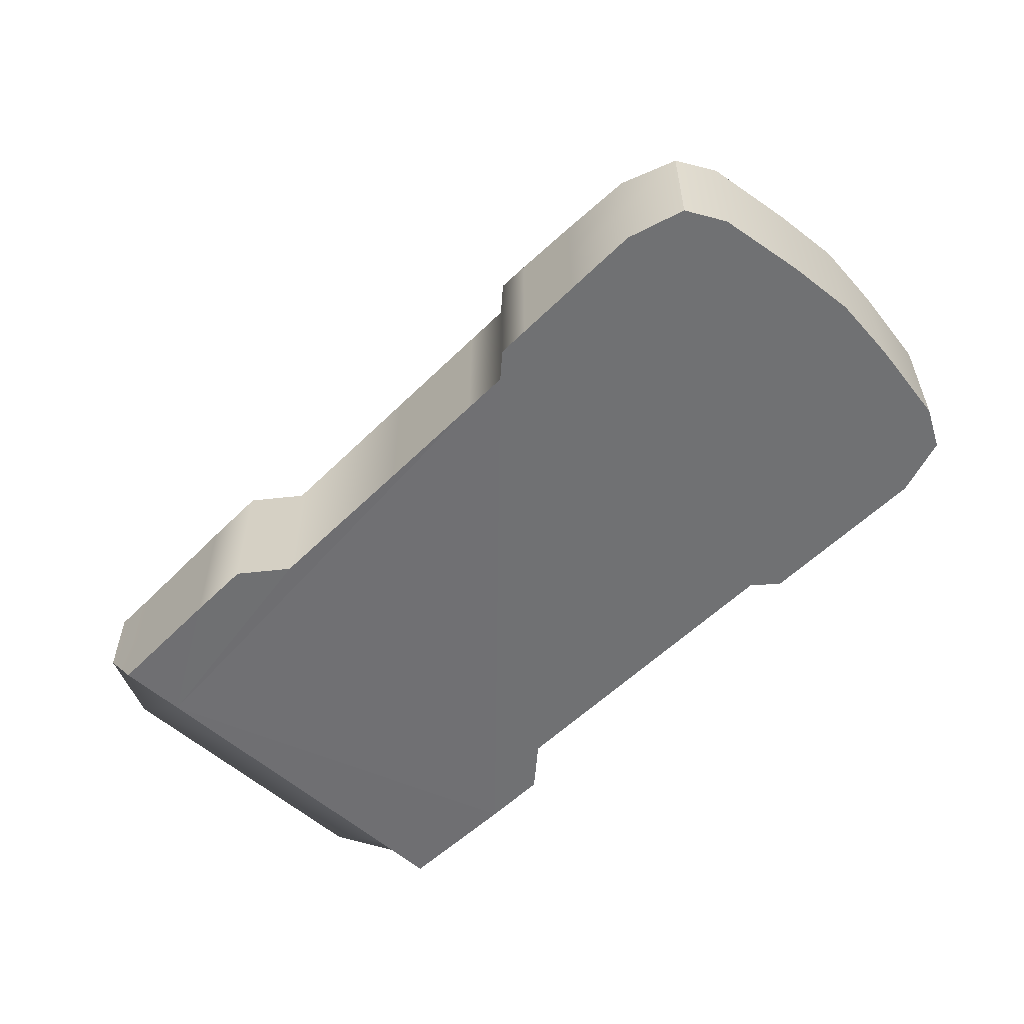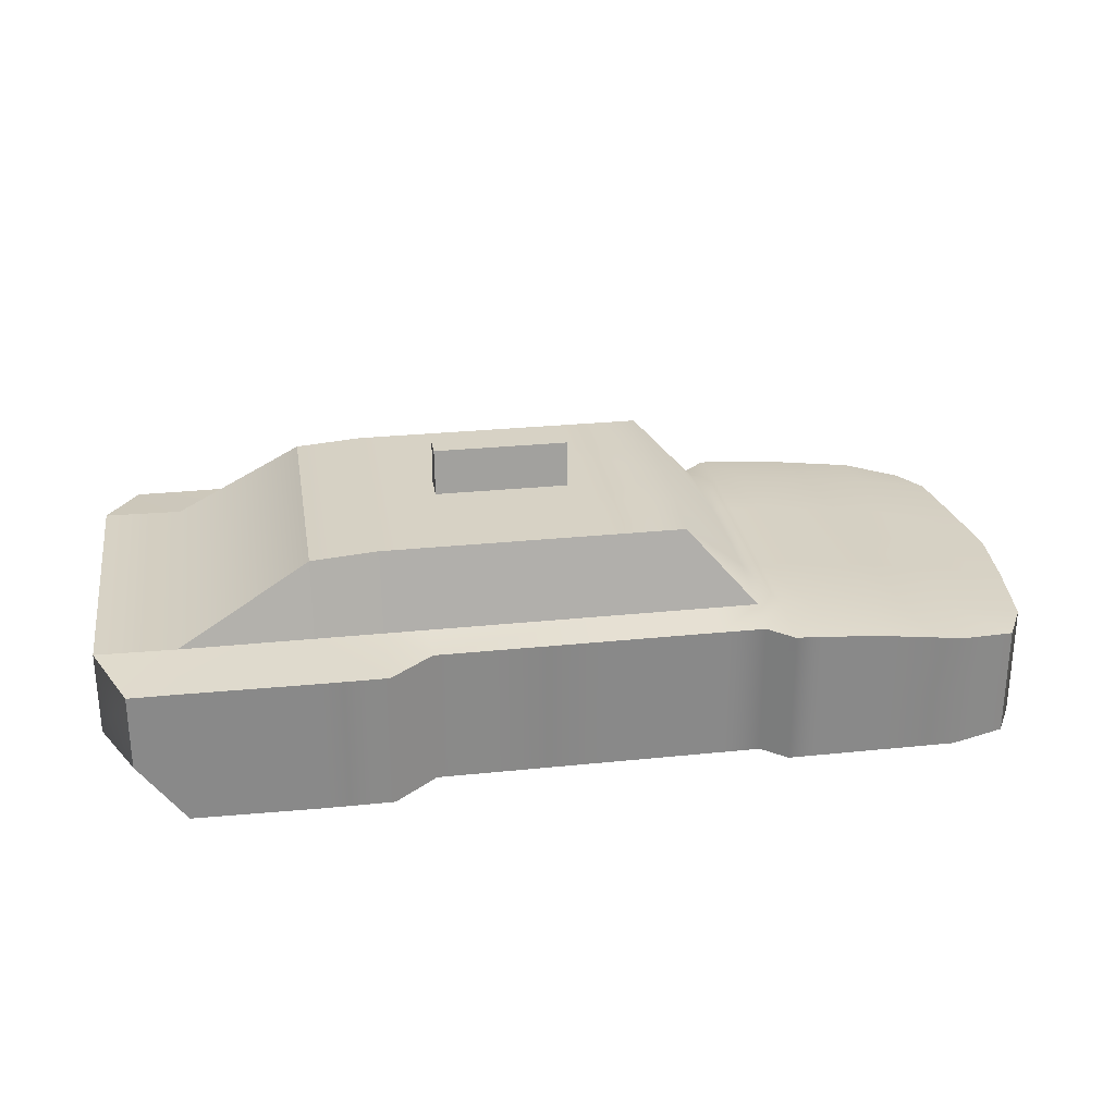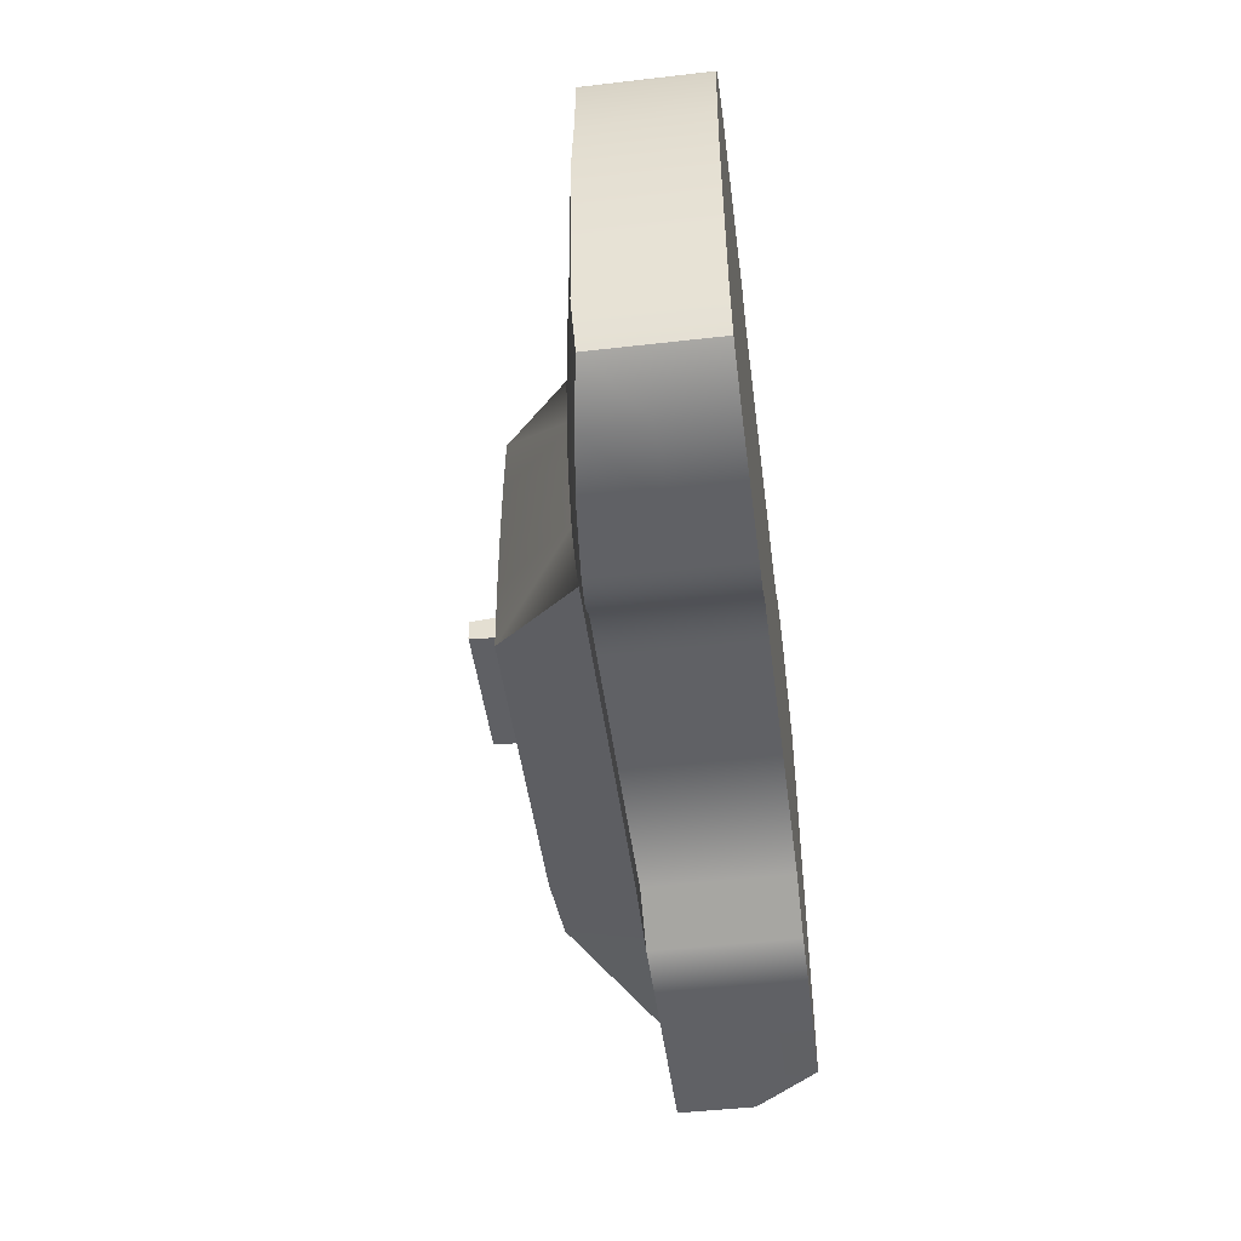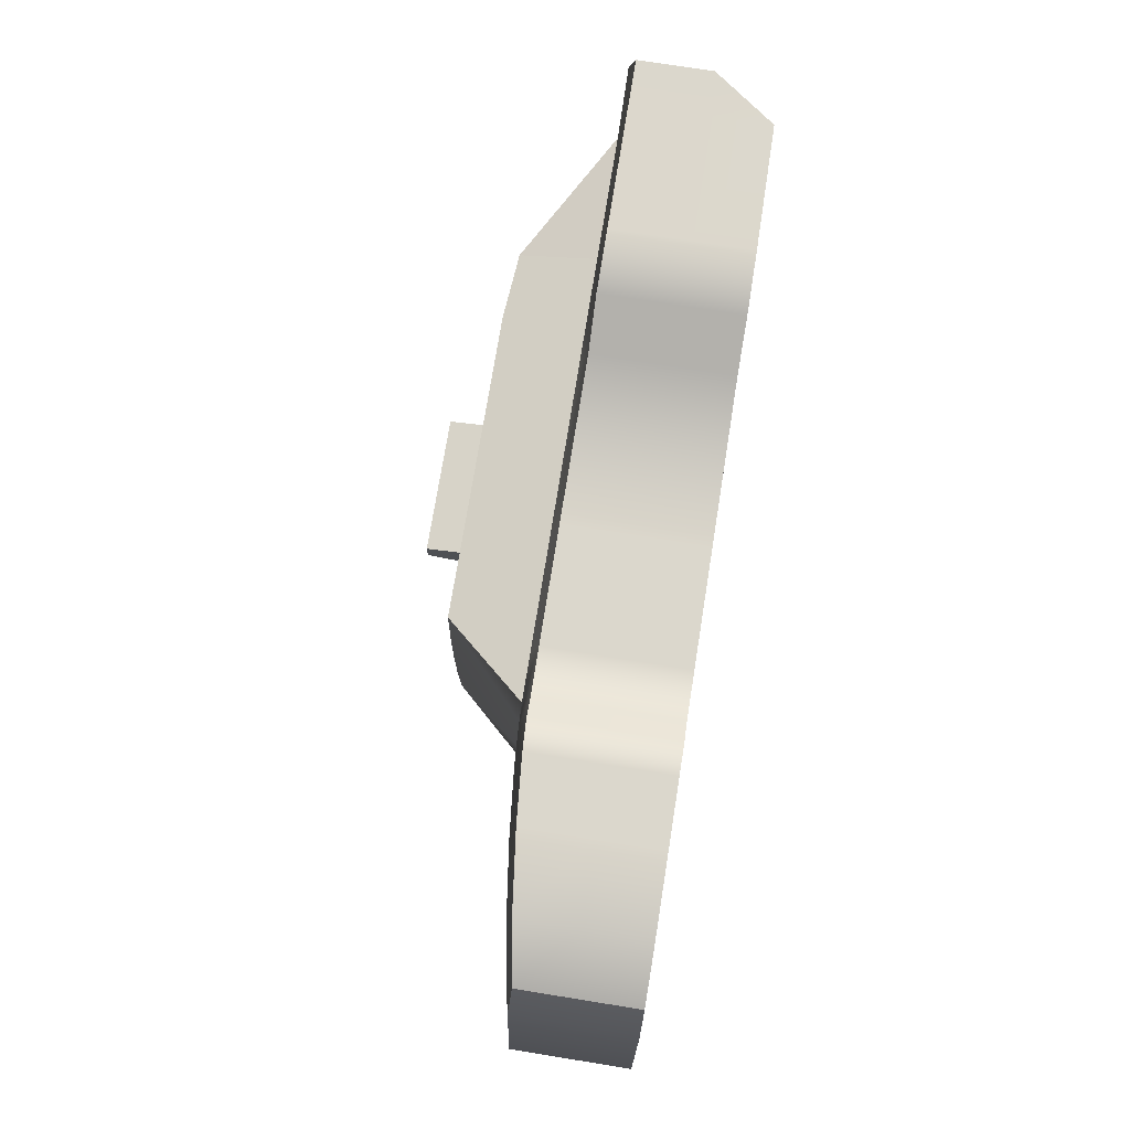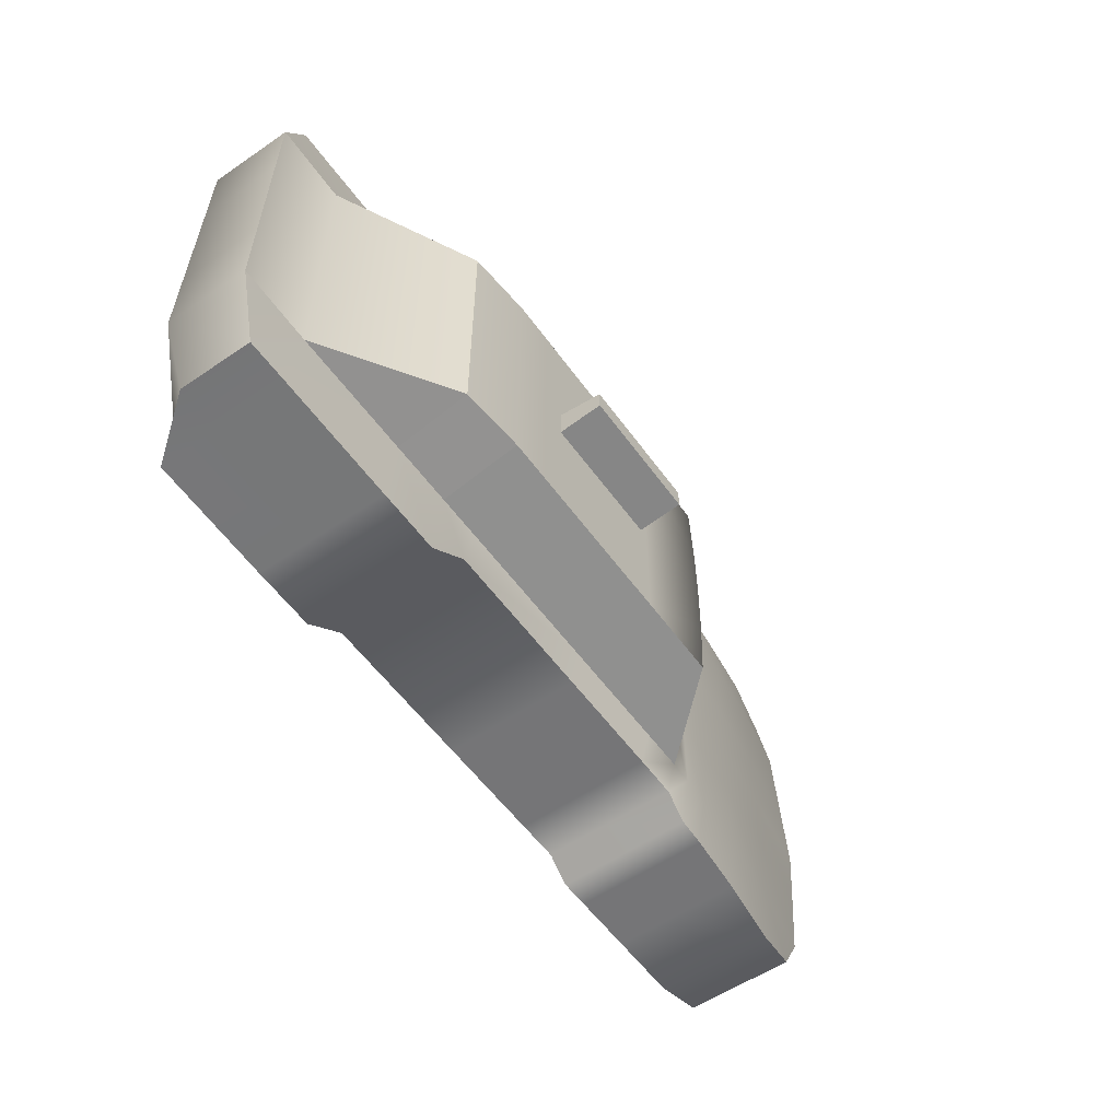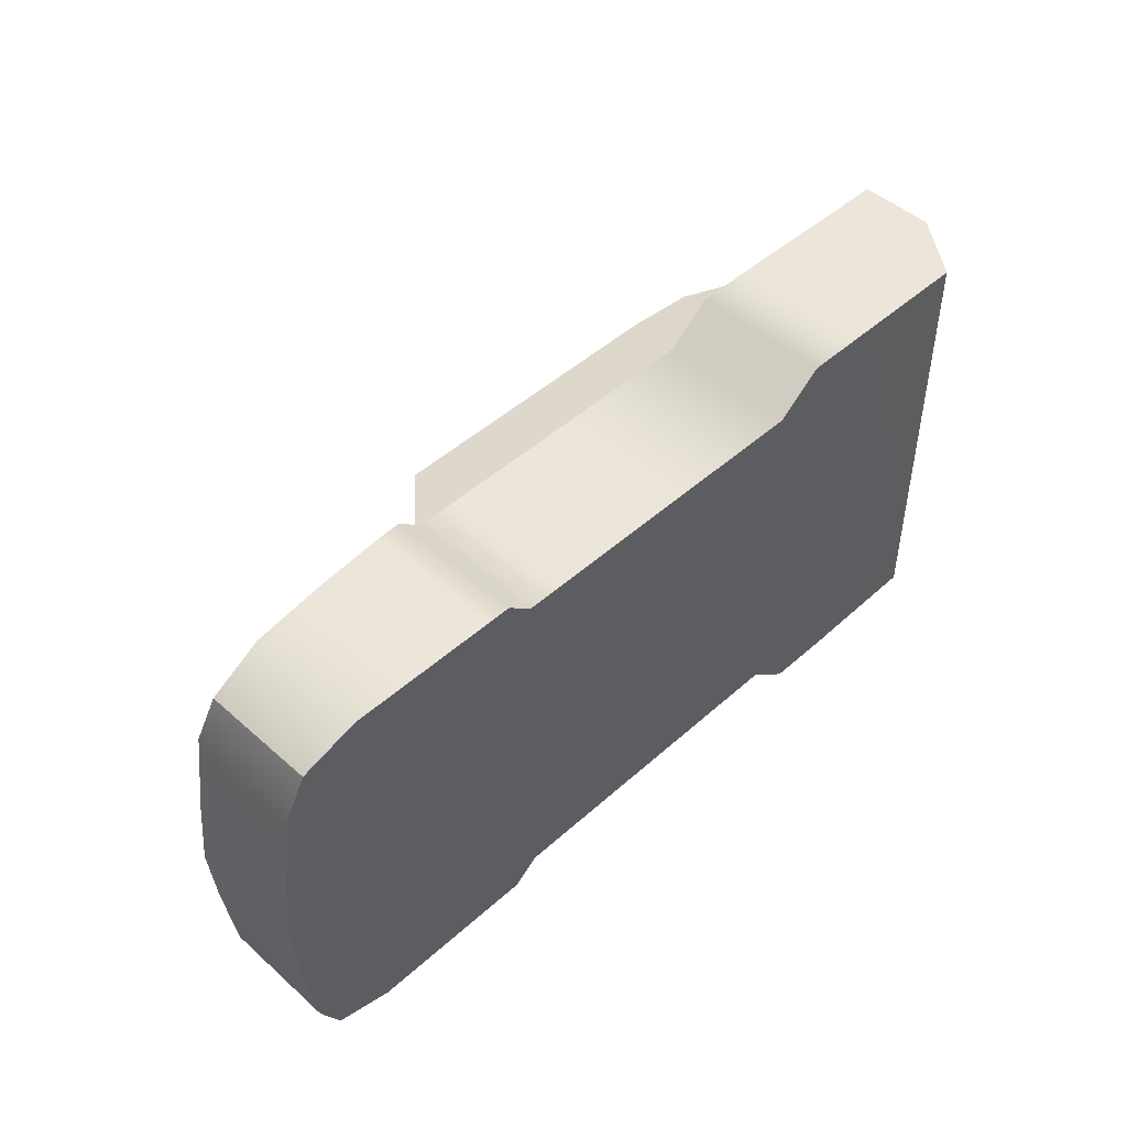
<metadata>
{"format":"obj","ext":"obj","renderer":"f3d","projection":"perspective","resolution":1024,"background":"white","views":[{"elev":-55.1,"azim":46.1,"up":"+Z"},{"elev":27.3,"azim":-9.1,"up":"+Z"},{"elev":-47.8,"azim":97.4,"up":"+Y"},{"elev":73.4,"azim":99.1,"up":"+Y"},{"elev":-56.6,"azim":-54.6,"up":"+Y"},{"elev":47.7,"azim":134.9,"up":"+Y"}]}
</metadata>
<code>
v  -8.607 -0.8352 8.937
v  0.2284 -0.8352 8.937
v  0.2284 0.5776 8.937
v  -8.607 0.5776 8.937
v  -8.607 -1.189 5.987
v  0.2284 -1.189 5.987
v  0.2284 0.9315 5.987
v  -8.607 0.9315 5.987
v  -12.95 -8.818 5.967
v  -12.95 -4.38 5.967
v  -17.3 -4.38 5.624
v  -17.3 -8.818 5.624
v  0.8552 -8.818 5.967
v  6.657 -8.819 5.967
v  6.933 -4.338 5.967
v  0.8552 -4.338 5.967
v  11.3 -9.911 0.6965
v  11.57 -4.338 0.6965
v  12.9 -9.911 0.6453
v  12.9 -4.338 0.6453
v  19.2 -4.338 0.1174
v  19.2 -9.911 0.1174
v  24.17 -9.911 -0.5312
v  24.17 -4.338 -0.4975
v  -30.92 -4.425 -4.786
v  -30.92 0.0612 -4.786
v  -25.79 0 -8.88
v  -25.79 -4.338 -8.88
v  -28.87 -14.44 -4.786
v  -30.92 -9.911 -4.786
v  -25.79 -9.911 -8.88
v  -25.79 -14.44 -8.88
v  -17.3 -14.54 -4.786
v  -25.79 -14.44 -4.786
v  -17.3 -14.54 -8.937
v  -10.09 -12.19 -4.786
v  -12.95 -14.54 -4.786
v  -12.95 -14.54 -8.937
v  -10.09 -12.19 -8.937
v  8.344 -12.19 -4.786
v  0.8552 -12.19 -4.786
v  0.8552 -12.19 -8.937
v  8.344 -12.19 -8.937
v  11.3 -12.19 -4.786
v  11.3 -12.19 -8.937
v  19.2 -13.53 -4.786
v  14.94 -13.53 -4.786
v  14.94 -13.53 -8.937
v  19.2 -13.53 -8.937
v  27.86 -12.37 -4.786
v  24.17 -13.53 -4.786
v  24.17 -13.53 -8.937
v  27.86 -12.37 -6.173
v  27.86 -12.37 -8.937
v  30 -4.338 -4.786
v  29.18 -9.911 -4.786
v  29.18 -9.911 -6.173
v  30 -4.338 -6.173
v  -28.87 -14.44 0.1396
v  -25.79 -14.44 0.1396
v  -25.79 -9.911 0.6965
v  -30.92 -9.911 0.7688
v  -17.3 -9.911 0.6965
v  -17.3 -14.54 0.1396
v  -12.95 -14.54 0.1396
v  -12.95 -9.911 0.6965
v  0.8552 -12.19 0.1396
v  8.344 -12.19 0.1396
v  8.344 -9.911 0.6965
v  0.8552 -9.911 0.6965
v  11.3 -12.19 0.1281
v  12.9 -13.53 0.0892
v  19.2 -13.53 -0.3581
v  24.17 -13.53 -0.9595
v  -30.92 -4.425 0.7688
v  27.86 -12.37 -1.543
v  29.18 -9.911 -1.439
v  7.006 0 5.967
v  0.8552 0 5.967
v  11.65 -0 0.6965
v  12.9 -0 0.6453
v  19.2 -0 0.1174
v  24.17 -0 -0.4985
v  30 -4.338 -1.524
v  30.38 -0 -4.786
v  30.38 -0 -1.473
v  -10.09 -8.818 5.967
v  -10.09 -4.338 5.967
v  -10.09 -12.19 0.1396
v  -10.09 -9.911 0.6965
v  -10.09 0 5.967
v  -12.95 0.0601 5.967
v  14.94 -4.338 0.5255
v  14.94 -9.911 0.5255
v  14.94 -13.53 -0.0019
v  12.9 -13.53 -4.786
v  14.94 -0 0.5255
v  -30.92 0.0612 0.7688
v  30.38 -0 -6.173
v  12.9 -13.53 -8.937
v  0.8552 8.818 5.967
v  0.8552 4.338 5.967
v  6.933 4.338 5.967
v  6.657 8.818 5.967
v  11.57 4.338 0.6965
v  11.34 9.911 0.6965
v  12.9 4.338 0.6453
v  12.9 9.911 0.6453
v  19.2 4.338 0.1174
v  24.17 4.338 -0.4975
v  24.17 9.911 -0.5312
v  19.2 9.911 0.1174
v  -30.92 4.388 -4.786
v  -25.79 4.338 -8.88
v  -28.87 14.44 -4.786
v  -25.79 14.44 -8.88
v  -25.79 9.911 -8.88
v  -30.92 9.911 -4.786
v  -17.3 14.54 -4.786
v  -17.3 14.54 -8.937
v  -25.79 14.44 -4.786
v  -10.09 12.19 -4.786
v  -10.09 12.19 -8.937
v  -12.95 14.54 -8.937
v  -12.95 14.54 -4.786
v  8.344 12.19 -4.786
v  8.344 12.19 -8.937
v  0.8552 12.19 -8.937
v  0.8552 12.19 -4.786
v  11.34 12.19 -4.786
v  11.34 12.19 -8.937
v  19.2 13.58 -4.786
v  19.2 13.58 -8.937
v  14.94 13.58 -8.937
v  14.94 13.58 -4.786
v  24.17 13.58 -8.937
v  24.17 13.58 -4.786
v  27.86 12.37 -4.786
v  27.86 12.37 -6.173
v  27.86 12.37 -8.937
v  29.18 9.911 -4.786
v  30 4.338 -4.786
v  30 4.338 -6.173
v  29.18 9.911 -6.173
v  -28.87 14.44 0.1396
v  -30.92 9.911 0.7688
v  -25.79 9.911 0.6965
v  -25.79 14.44 0.1396
v  -17.3 9.911 0.6965
v  -12.95 9.911 0.6965
v  -12.95 14.54 0.1396
v  -17.3 14.54 0.1396
v  0.8552 12.19 0.1396
v  0.8552 9.911 0.6965
v  8.344 9.911 0.6965
v  8.344 12.19 0.1396
v  11.34 12.19 0.1281
v  12.9 13.58 0.0892
v  24.17 13.58 -0.9595
v  19.2 13.58 -0.3581
v  -30.92 4.388 0.7688
v  27.86 12.37 -1.543
v  29.18 9.911 -1.439
v  30 4.338 -1.524
v  -17.3 8.818 5.624
v  -12.95 8.818 5.967
v  -10.09 8.818 5.967
v  -12.95 4.352 5.967
v  -10.09 4.338 5.967
v  -10.09 12.19 0.1396
v  -10.09 9.911 0.6965
v  14.94 9.911 0.5255
v  14.94 4.338 0.5255
v  14.94 13.58 -0.0019
v  12.9 13.58 -4.786
v  12.9 13.58 -8.937
v  -17.3 0.0601 5.624
v  -17.3 4.352 5.624
v  29.18 9.911 -8.937
v  30 4.338 -8.937
v  30.38 -0 -8.937
v  30 -4.338 -8.937
v  29.18 -9.911 -8.937
g taxi
f 1 2 3 4
f 5 6 2 1
f 6 7 3 2
f 7 8 4 3
f 8 5 1 4
f 9 10 11 12
f 13 14 15 16
f 14 17 18 15
f 18 17 19 20
f 21 22 23 24
f 25 26 27 28
f 29 30 31 32
f 33 34 32 35
f 36 37 38 39
f 40 41 42 43
f 44 40 43 45
f 46 47 48 49
f 50 51 52 53
f 54 53 52
f 55 56 57 58
f 59 60 61 62
f 63 64 65 66
f 67 68 69 70
f 68 71 17 69
f 71 72 19 17
f 22 73 74 23
f 75 25 30 62
f 76 50 56 77
f 16 15 78 79
f 15 18 80 78
f 18 20 81 80
f 82 21 24 83
f 84 55 85 86
f 66 9 12 63
f 70 69 14 13
f 69 17 14
f 59 29 34 60
f 60 64 63 61
f 87 88 10 9
f 64 33 37 65
f 89 90 66 65
f 88 91 92 10
f 90 87 9 66
f 22 21 93 94
f 95 72 96 47
f 95 73 22 94
f 21 82 97 93
f 75 98 26 25
f 59 62 30 29
f 64 60 34 33
f 89 65 37 36
f 68 67 41 40
f 71 68 40 44
f 73 95 47 46
f 76 74 51 50
f 84 77 56 55
f 28 31 30 25
f 53 57 56 50
f 58 99 85 55
f 29 32 34
f 35 38 37 33
f 45 100 96 44
f 101 102 103 104
f 104 103 105 106
f 105 107 108 106
f 109 110 111 112
f 113 114 27 26
f 115 116 117 118
f 119 120 116 121
f 122 123 124 125
f 126 127 128 129
f 130 131 127 126
f 132 133 134 135
f 136 137 138 139
f 140 136 139
f 141 142 143 144
f 145 146 147 148
f 149 150 151 152
f 153 154 155 156
f 156 155 106 157
f 108 158 157 106
f 112 111 159 160
f 161 146 118 113
f 162 163 141 138
f 102 79 78 103
f 103 78 80 105
f 81 107 105 80
f 82 83 110 109
f 164 86 85 142
f 150 149 165 166
f 154 101 104 155
f 155 104 106
f 145 148 121 115
f 148 147 149 152
f 167 166 168 169
f 152 151 125 119
f 170 151 150 171
f 169 168 92 91
f 171 150 166 167
f 112 172 173 109
f 174 135 175 158
f 174 172 112 160
f 109 173 97 82
f 161 113 26 98
f 145 115 118 146
f 152 119 121 148
f 170 122 125 151
f 156 126 129 153
f 157 130 126 156
f 160 132 135 174
f 137 159 162 138
f 164 142 141 163
f 114 113 118 117
f 141 144 139 138
f 85 99 143 142
f 115 121 116
f 120 119 125 124
f 175 176 131 130
f 75 62 61 98
f 161 98 61 146
f 147 146 61
f 61 12 11 177
f 61 177 178 165
f 147 61 165
f 12 61 63
f 149 147 165
f 92 177 11 10
f 166 165 178 168
f 168 178 177 92
f 87 13 16 88
f 41 36 39 42
f 89 67 70 90
f 88 16 79 91
f 90 70 13 87
f 67 89 36 41
f 167 169 102 101
f 129 128 123 122
f 170 171 154 153
f 169 91 79 102
f 171 167 101 154
f 153 129 122 170
f 131 176 100 127
f 128 127 100 45
f 123 128 45 120
f 39 38 35 31
f 35 32 31
f 42 39 31 43
f 45 43 31 120
f 117 116 120 114
f 27 114 120 28
f 31 28 120
f 123 120 124
f 77 84 24 23
f 46 49 52 51
f 76 77 23 74
f 84 86 83 24
f 74 73 46 51
f 110 164 163 111
f 133 132 137 136
f 111 163 162 159
f 83 86 164 110
f 132 160 159 137
f 140 179 180 54
f 180 181 182 54
f 182 183 54
f 140 54 52 136
f 54 183 57 53
f 183 182 58 57
f 182 181 99 58
f 181 180 143 99
f 180 179 144 143
f 179 140 139 144
f 94 93 20 19
f 72 95 94 19
f 93 97 81 20
f 72 71 44 96
f 48 47 96 100
f 173 172 108 107
f 172 174 158 108
f 97 173 107 81
f 130 157 158 175
f 135 134 176 175
f 134 133 136 100
f 136 52 49 100
f 49 48 100
f 176 134 100

</code>
